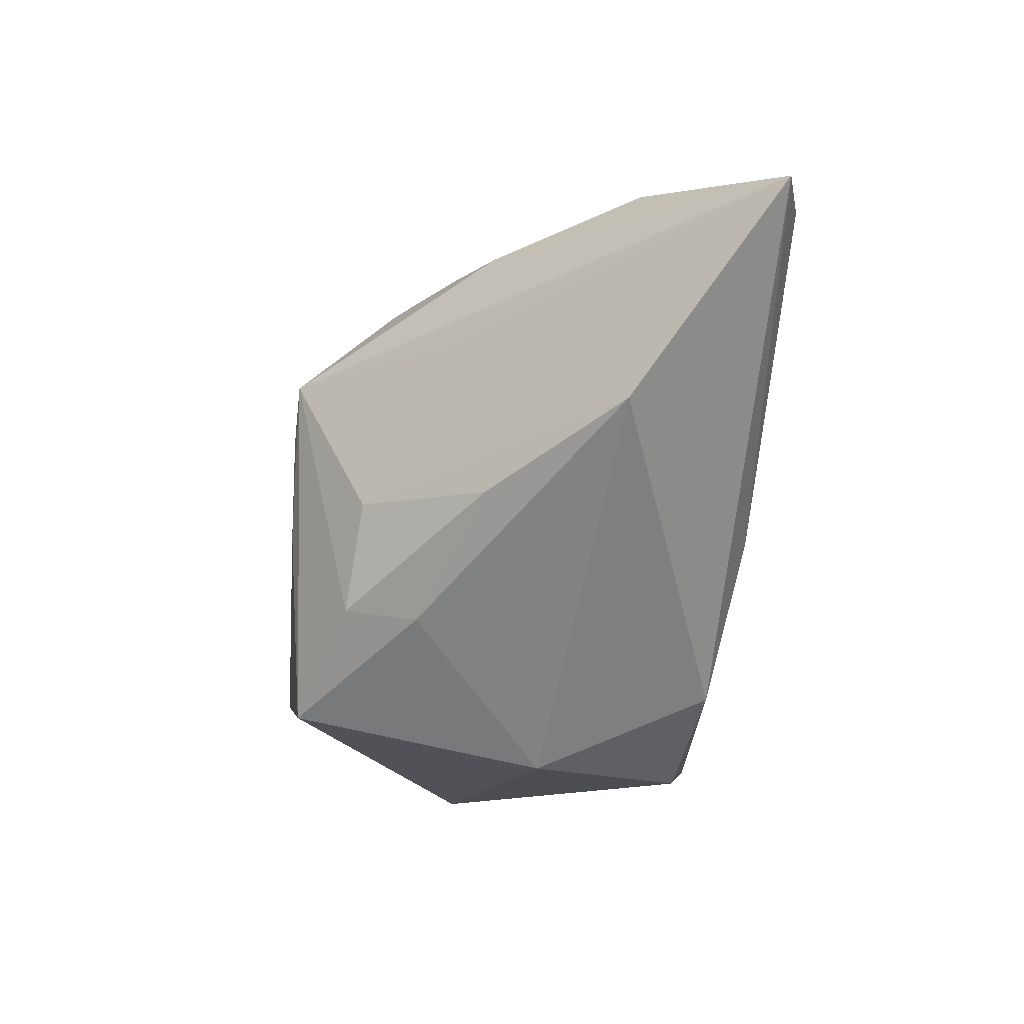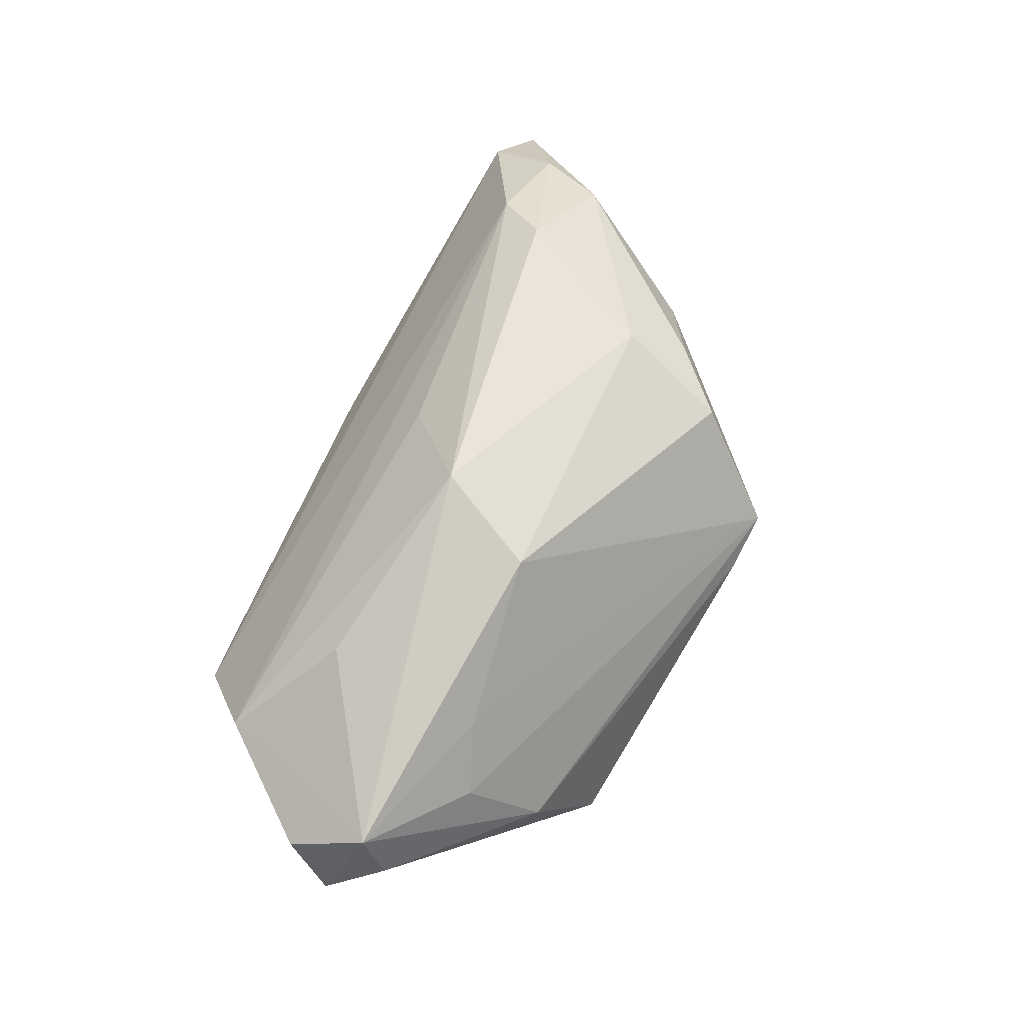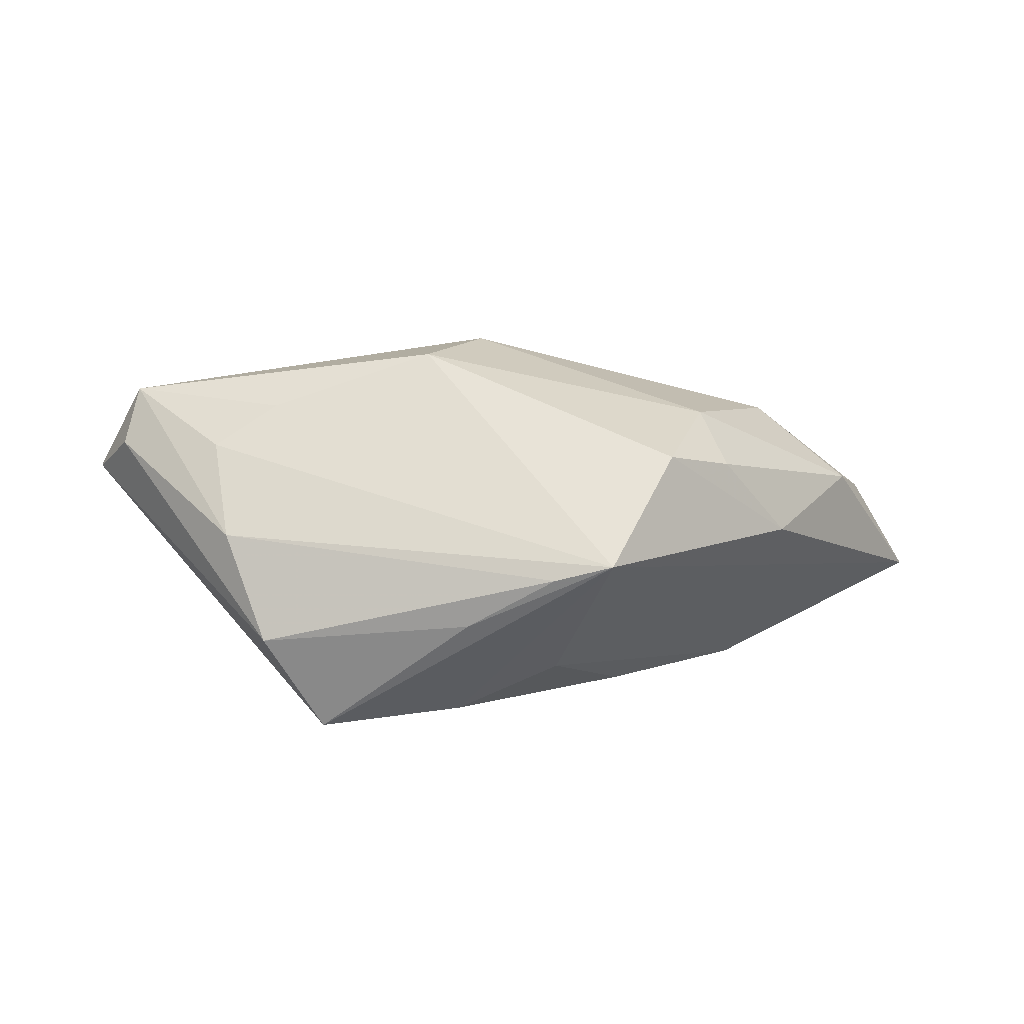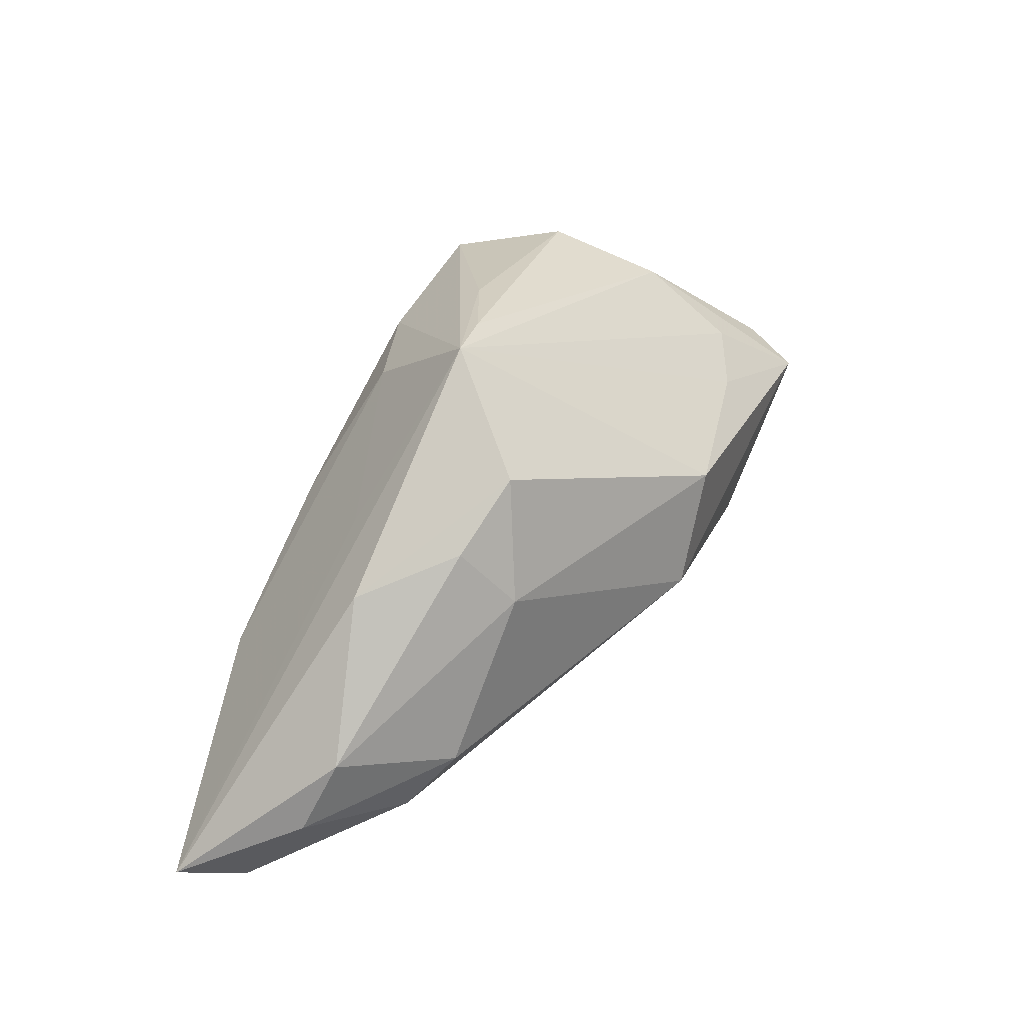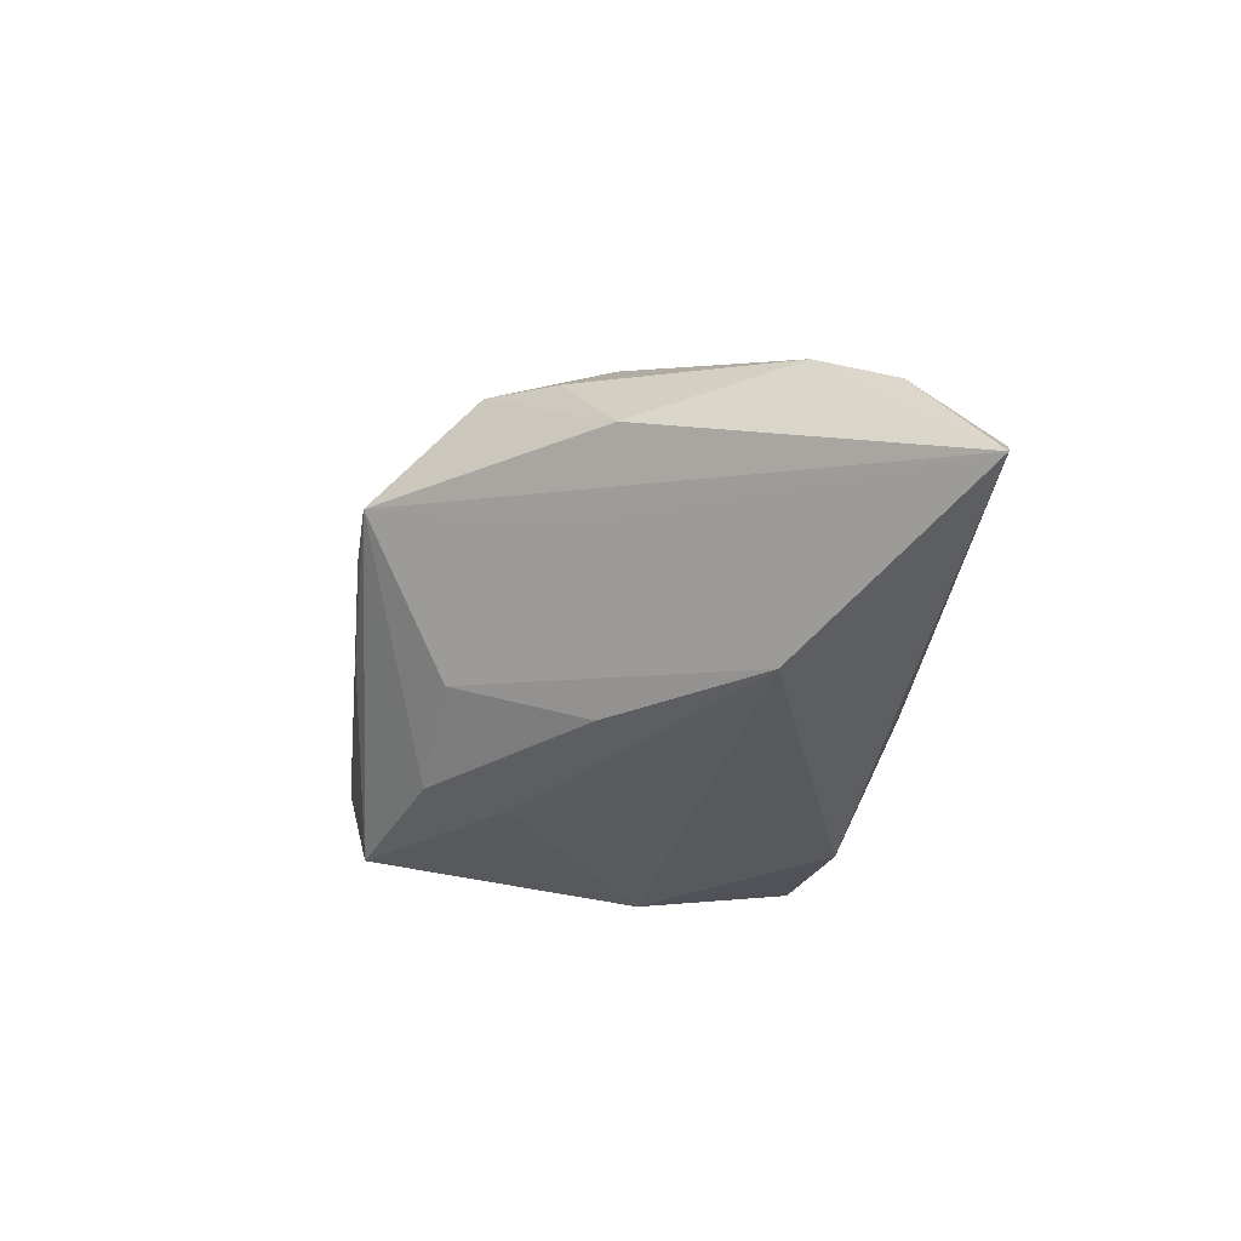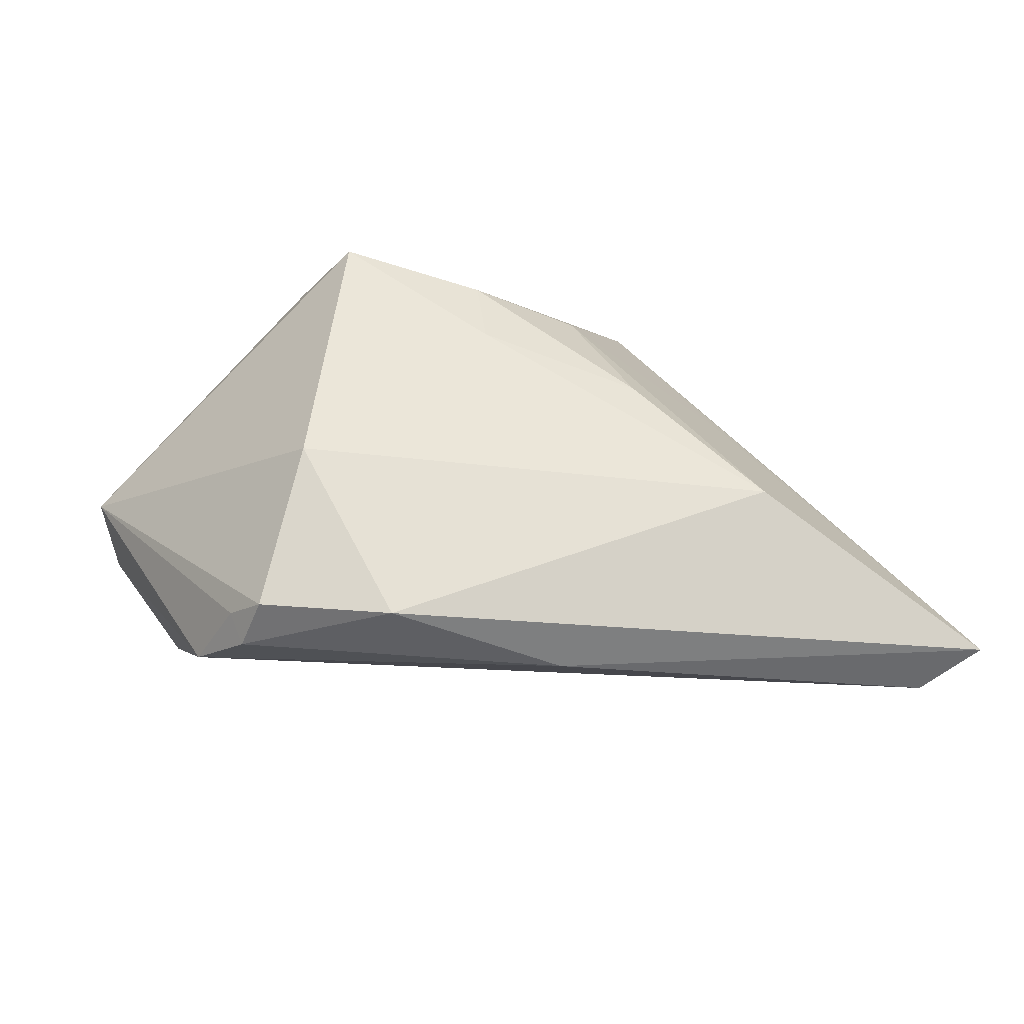
<metadata>
{"format":"obj","ext":"obj","renderer":"f3d","projection":"perspective","resolution":1024,"background":"white","views":[{"elev":-60.6,"azim":-95.3,"up":"+Z"},{"elev":75.5,"azim":119.2,"up":"+Z"},{"elev":15.8,"azim":-174.6,"up":"+Z"},{"elev":28.5,"azim":-59.2,"up":"+Y"},{"elev":-32.2,"azim":-98.3,"up":"+Z"},{"elev":-32.1,"azim":178.8,"up":"+Y"}]}
</metadata>
<code>
v 0.01909 0.02934 -0.01964
v 0.007273 0.009163 0.02671
v 0.03207 0.02578 0.005262
v 0.01151 -0.02623 -0.01881
v -0.05478 -0.0293 -0.006289
v -0.05347 -0.01963 0.002207
v 0.03202 -0.02247 -0.0116
v -0.03453 -0.009803 -0.02143
v 0.05461 0.006129 0.009235
v -0.0006701 0.03236 -0.004137
v 0.0275 0.01346 0.02009
v 0.04921 0.01233 0.01422
v 0.03693 -0.02393 -0.002552
v 0.04209 -0.01507 0.01178
v -0.04164 -0.02036 0.009943
v 0.03514 0.01717 0.01535
v -0.0262 0.02059 0.01594
v 0.02794 -0.00675 0.02108
v -0.03148 0.01197 -0.003748
v 0.03046 -0.02614 -0.01027
v -0.06159 -0.02683 -0.01203
v -0.01188 0.03304 0.002564
v -0.0188 0.006764 -0.01997
v -0.03834 -0.01359 0.01514
v -0.05079 -0.01075 0.005768
v -0.006278 -0.01429 0.01614
v 0.02328 -0.004102 -0.02143
v 0.02794 -0.02385 -0.0164
v 0.0015 -0.004457 0.02646
v -0.01138 0.02251 -0.01271
v 0.04776 0.008804 0.02104
v -0.01924 0.0329 0.00456
v 0.001615 0.02368 -0.01875
v -0.04141 0.007693 0.002836
v -0.009232 -0.0293 -0.01129
v -0.02973 0.005988 0.01873
v 0.0004811 0.01425 -0.02143
v -0.03347 0.01277 0.0132
v 0.02626 0.03144 -0.007281
v 0.05223 2.279e-05 0.015
f 21 8 4
f 9 39 12
f 12 31 9
f 29 31 2
f 2 32 17
f 28 4 27
f 27 4 8
f 9 28 27
f 36 2 17
f 29 2 36
f 3 12 39
f 31 12 3
f 1 39 9
f 9 27 1
f 17 32 34
f 21 25 34
f 34 32 21
f 19 8 21
f 21 32 19
f 18 31 29
f 29 14 18
f 18 14 31
f 9 31 40
f 31 14 40
f 40 13 9
f 14 13 40
f 6 25 21
f 21 5 6
f 15 6 5
f 15 13 14
f 5 13 15
f 22 3 39
f 32 3 22
f 16 3 32
f 31 3 16
f 32 1 33
f 37 27 8
f 37 1 27
f 37 33 1
f 17 34 38
f 38 34 25
f 38 36 17
f 25 36 38
f 8 19 30
f 30 19 32
f 32 33 30
f 20 4 28
f 7 28 9
f 9 13 7
f 7 20 28
f 13 20 7
f 26 14 29
f 29 15 26
f 26 15 14
f 29 36 24
f 24 15 29
f 24 36 25
f 25 6 24
f 6 15 24
f 10 1 32
f 32 22 10
f 39 1 10
f 10 22 39
f 32 2 11
f 11 16 32
f 11 2 31
f 31 16 11
f 8 30 23
f 23 30 33
f 23 37 8
f 33 37 23
f 35 13 5
f 35 20 13
f 4 20 35
f 21 4 35
f 35 5 21

</code>
